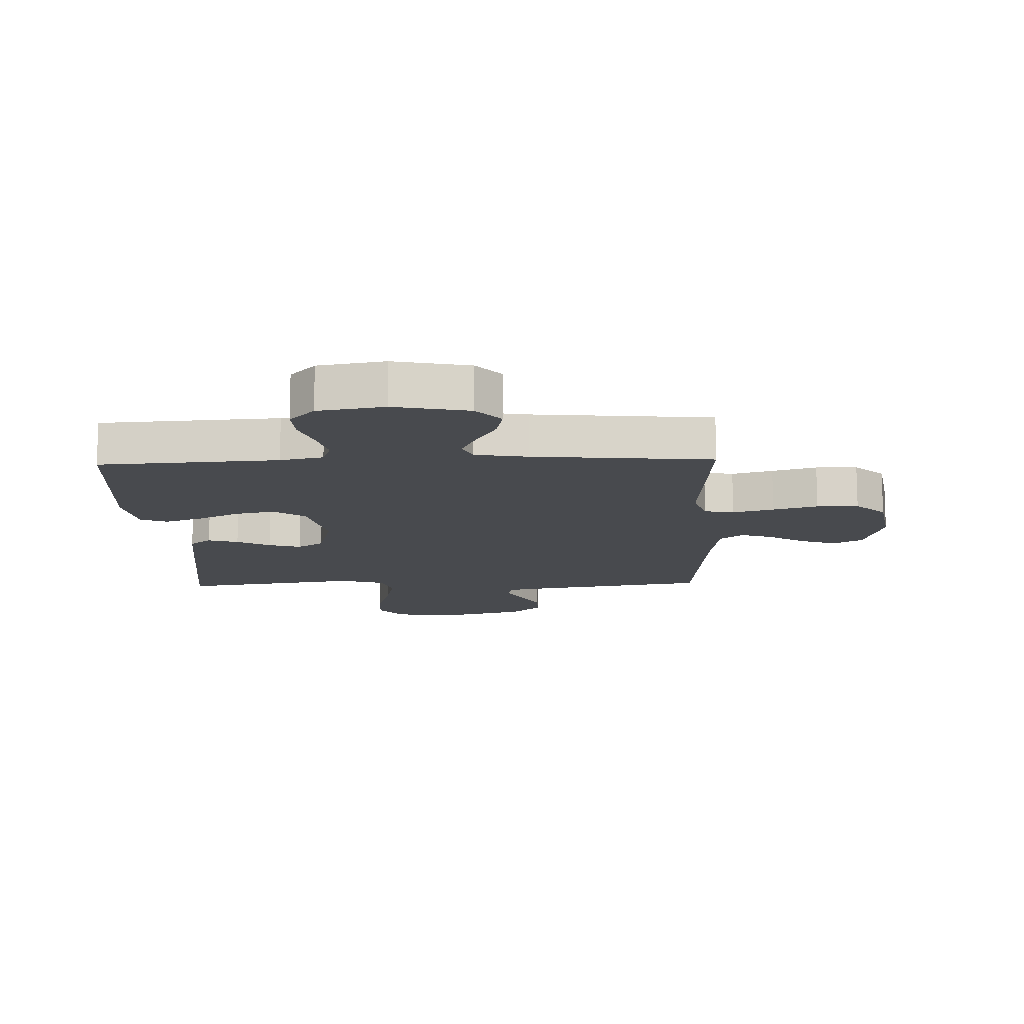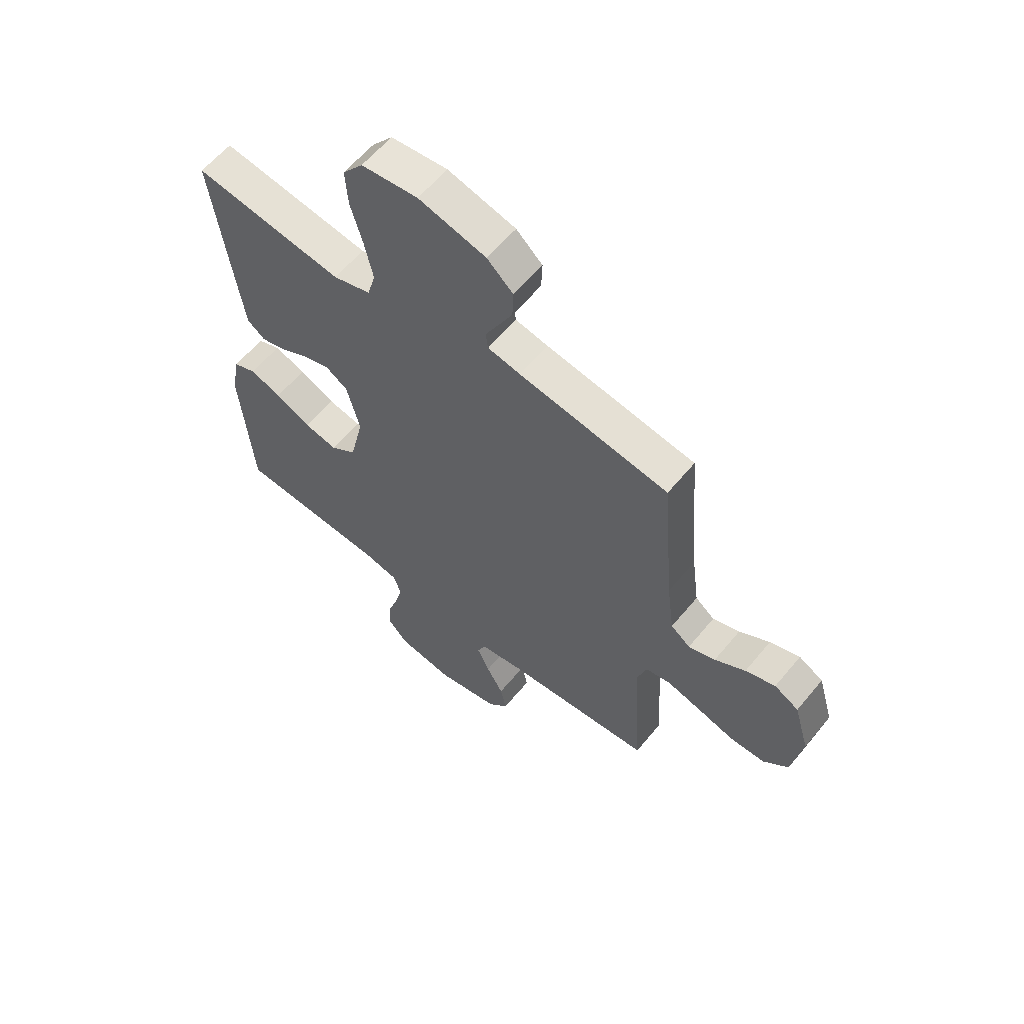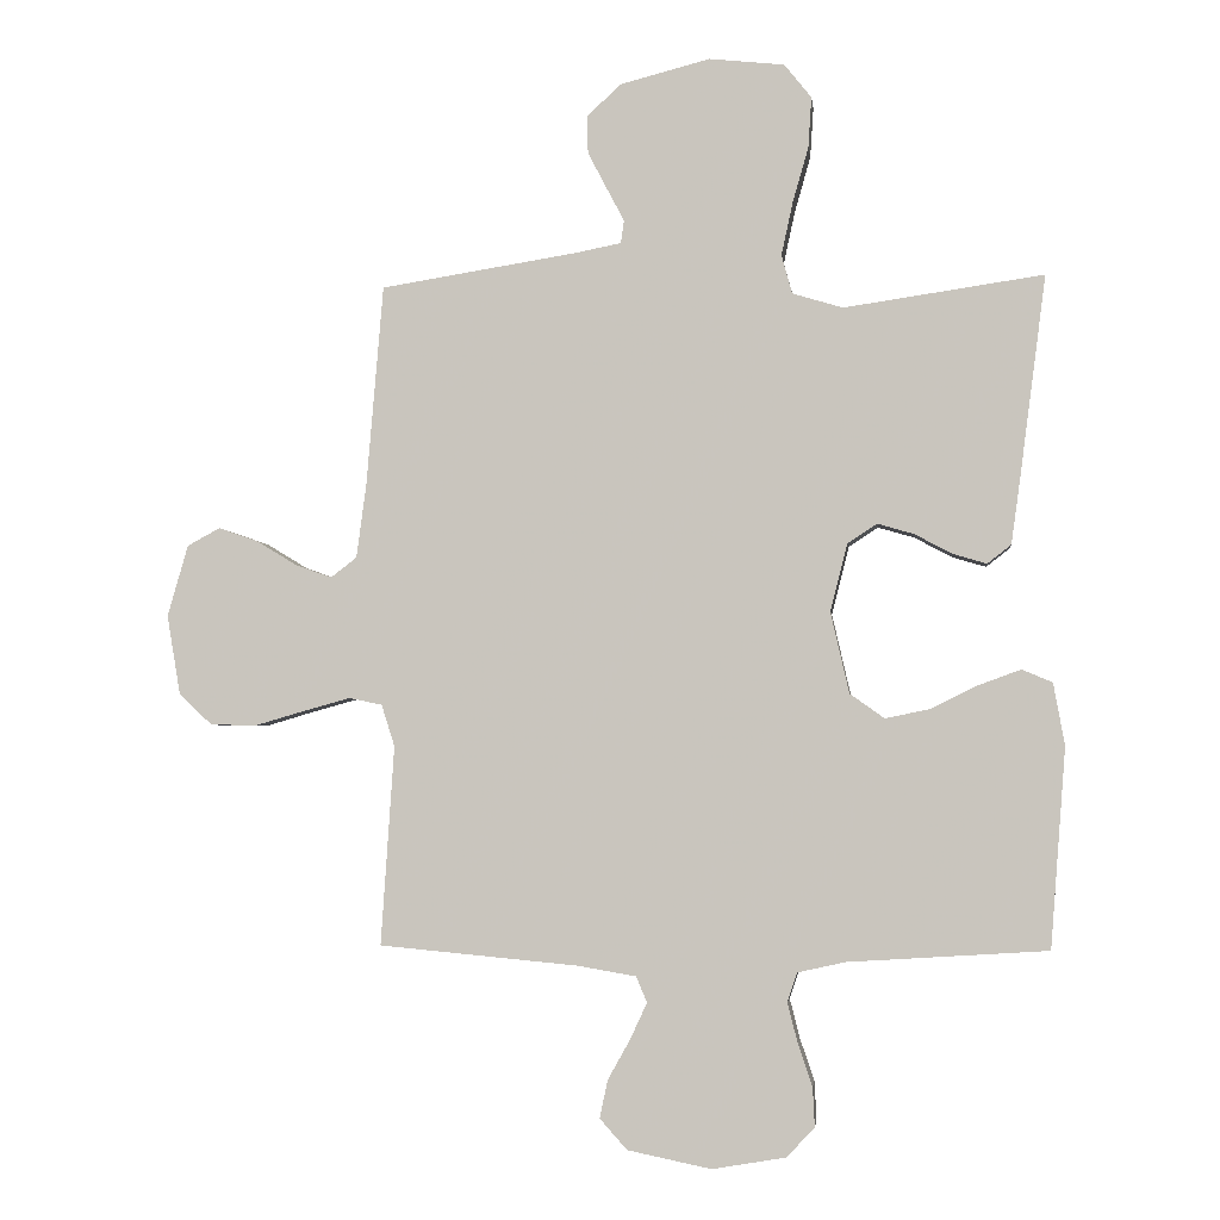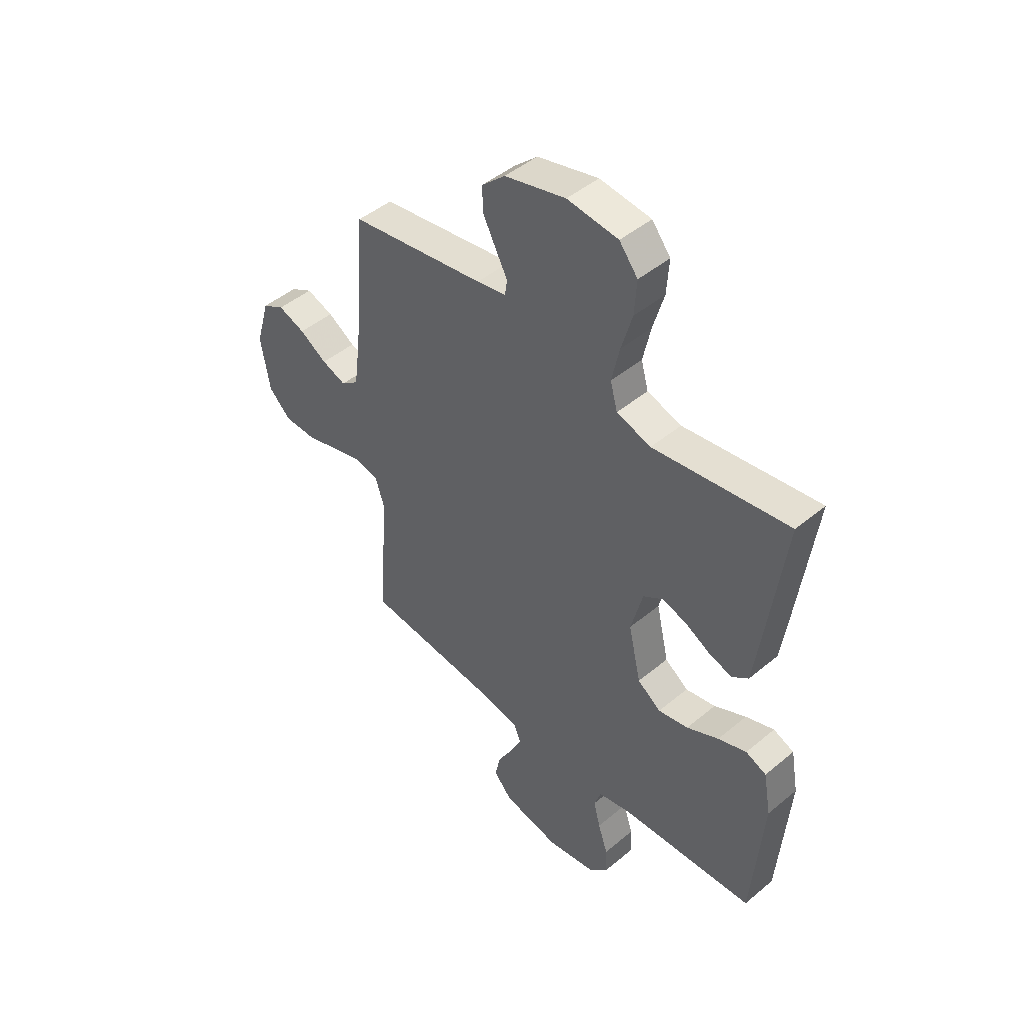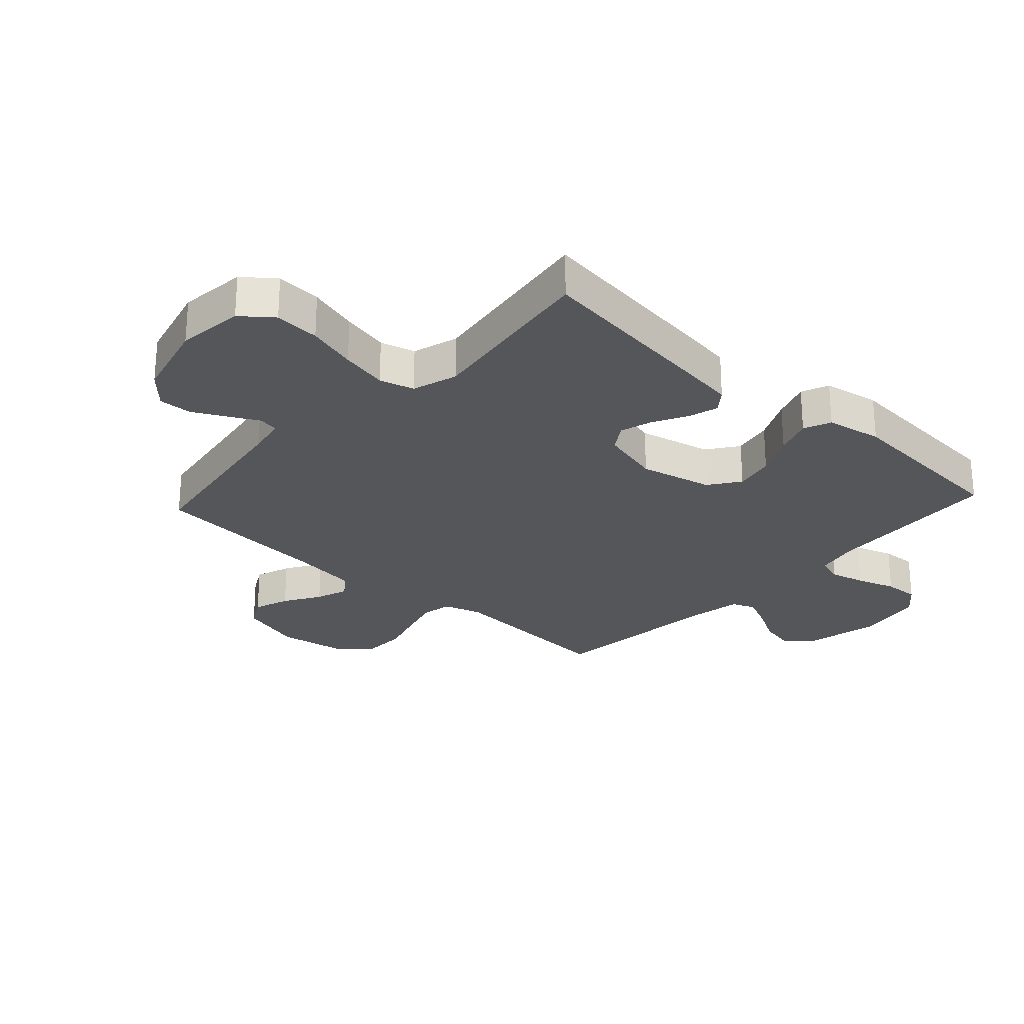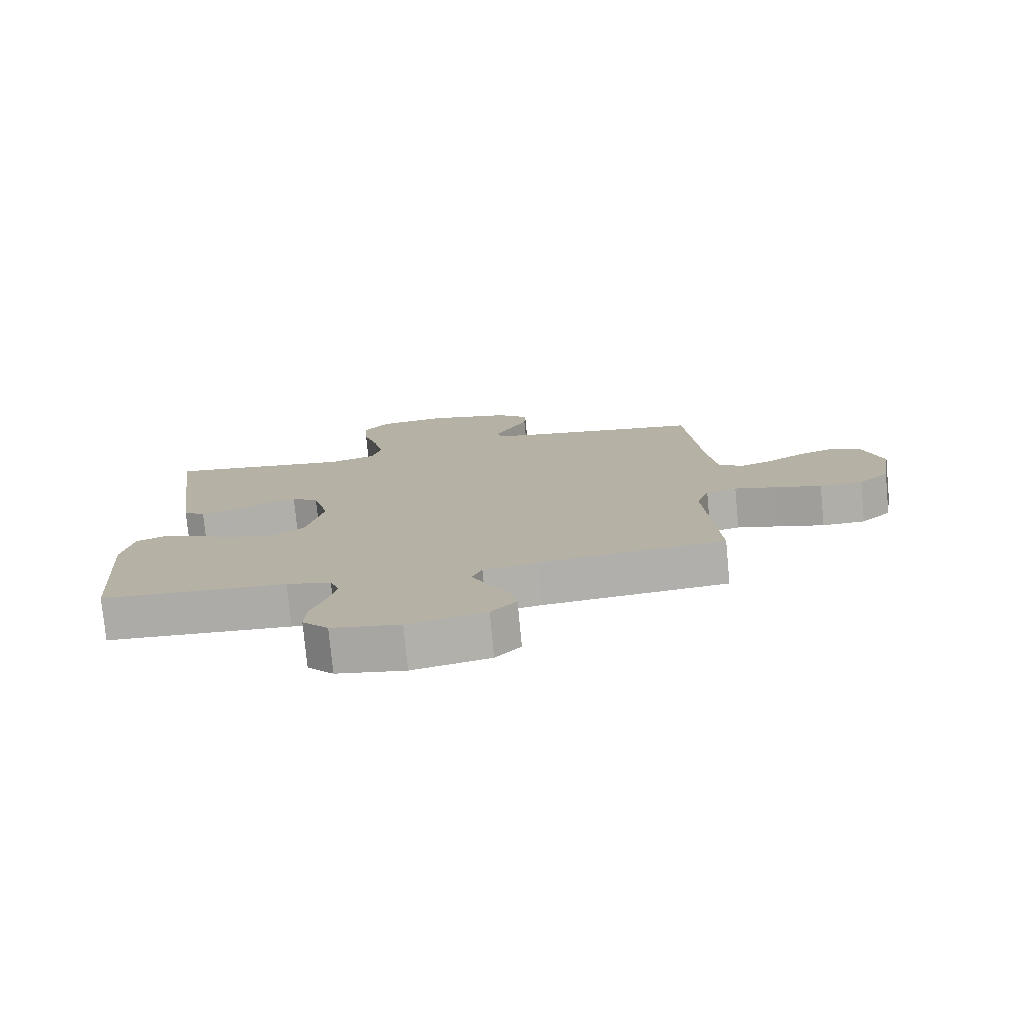
<metadata>
{"format":"obj","ext":"obj","renderer":"f3d","projection":"perspective","resolution":1024,"background":"white","views":[{"elev":-13.2,"azim":-178.1,"up":"+Y"},{"elev":60.4,"azim":-140.6,"up":"+Z"},{"elev":-3.0,"azim":6.6,"up":"+Z"},{"elev":46.7,"azim":46.6,"up":"+Z"},{"elev":-26.0,"azim":47.4,"up":"+Y"},{"elev":-77.3,"azim":-174.6,"up":"+Z"}]}
</metadata>
<code>
v 0.5 0.07 -0.5
v 0.2 0.07 -0.519
v 0.128 0.07 -0.535
v 0.113 0.07 -0.579
v 0.128 0.07 -0.638
v 0.15 0.07 -0.703
v 0.153 0.07 -0.762
v 0.111 0.07 -0.807
v 0 0.07 -0.826
v -0.126 0.07 -0.8
v -0.167 0.07 -0.754
v -0.155 0.07 -0.697
v -0.121 0.07 -0.636
v -0.096 0.07 -0.582
v -0.112 0.07 -0.543
v -0.2 0.07 -0.528
v -0.5 0.07 -0.5
v -0.48 0.07 -0.2
v -0.5 0.07 -0.137
v -0.55 0.07 -0.127
v -0.619 0.07 -0.146
v -0.694 0.07 -0.168
v -0.764 0.07 -0.167
v -0.814 0.07 -0.12
v -0.834 0.07 0
v -0.803 0.07 0.107
v -0.754 0.07 0.134
v -0.694 0.07 0.113
v -0.633 0.07 0.076
v -0.579 0.07 0.057
v -0.54 0.07 0.087
v -0.525 0.07 0.2
v -0.5 0.07 0.5
v -0.2 0.07 0.548
v -0.135 0.07 0.561
v -0.13 0.07 0.595
v -0.156 0.07 0.644
v -0.185 0.07 0.7
v -0.187 0.07 0.756
v -0.135 0.07 0.804
v 0 0.07 0.839
v 0.113 0.07 0.827
v 0.154 0.07 0.776
v 0.149 0.07 0.7
v 0.125 0.07 0.616
v 0.108 0.07 0.537
v 0.124 0.07 0.479
v 0.2 0.07 0.456
v 0.5 0.07 0.5
v 0.461 0.07 0.2
v 0.447 0.07 0.098
v 0.411 0.07 0.07
v 0.36 0.07 0.085
v 0.304 0.07 0.115
v 0.249 0.07 0.131
v 0.205 0.07 0.102
v 0.179 0.07 0
v 0.207 0.07 -0.122
v 0.259 0.07 -0.159
v 0.326 0.07 -0.145
v 0.397 0.07 -0.11
v 0.46 0.07 -0.087
v 0.506 0.07 -0.106
v 0.523 0.07 -0.2
v 0.5 0 -0.5
v 0.2 0 -0.519
v 0.128 0 -0.535
v 0.113 0 -0.579
v 0.128 0 -0.638
v 0.15 0 -0.703
v 0.153 0 -0.762
v 0.111 0 -0.807
v 0 0 -0.826
v -0.126 0 -0.8
v -0.167 0 -0.754
v -0.155 0 -0.697
v -0.121 0 -0.636
v -0.096 0 -0.582
v -0.112 0 -0.543
v -0.2 0 -0.528
v -0.5 0 -0.5
v -0.48 0 -0.2
v -0.5 0 -0.137
v -0.55 0 -0.127
v -0.619 0 -0.146
v -0.694 0 -0.168
v -0.764 0 -0.167
v -0.814 0 -0.12
v -0.834 0 0
v -0.803 0 0.107
v -0.754 0 0.134
v -0.694 0 0.113
v -0.633 0 0.076
v -0.579 0 0.057
v -0.54 0 0.087
v -0.525 0 0.2
v -0.5 0 0.5
v -0.2 0 0.548
v -0.135 0 0.561
v -0.13 0 0.595
v -0.156 0 0.644
v -0.185 0 0.7
v -0.187 0 0.756
v -0.135 0 0.804
v 0 0 0.839
v 0.113 0 0.827
v 0.154 0 0.776
v 0.149 0 0.7
v 0.125 0 0.616
v 0.108 0 0.537
v 0.124 0 0.479
v 0.2 0 0.456
v 0.5 0 0.5
v 0.461 0 0.2
v 0.447 0 0.098
v 0.411 0 0.07
v 0.36 0 0.085
v 0.304 0 0.115
v 0.249 0 0.131
v 0.205 0 0.102
v 0.179 0 0
v 0.207 0 -0.122
v 0.259 0 -0.159
v 0.326 0 -0.145
v 0.397 0 -0.11
v 0.46 0 -0.087
v 0.506 0 -0.106
v 0.523 0 -0.2
f 63 64 1 2
f 60 61 62 63
f 60 63 2 3
f 59 60 3
f 58 59 3
f 57 58 3 4
f 51 52 53 54
f 51 54 55
f 48 49 50 51
f 47 48 51 55
f 42 43 44 45
f 42 45 46
f 41 42 46
f 40 41 46 47
f 36 37 38 39
f 36 39 40 47
f 32 33 34
f 31 32 34 35
f 26 27 28 29
f 26 29 30
f 25 26 30
f 24 25 30
f 21 22 23 24
f 20 21 24 30
f 19 20 30 31
f 16 17 18
f 15 16 18 19
f 10 11 12 13
f 10 13 14
f 9 10 14
f 8 9 14
f 5 6 7 8
f 4 5 8 14
f 57 4 14 15
f 36 47 55 56
f 35 36 56 57
f 31 35 57
f 15 19 31 57
f 66 65 128 127
f 127 126 125 124
f 67 66 127 124
f 67 124 123
f 67 123 122
f 68 67 122 121
f 118 117 116 115
f 119 118 115
f 115 114 113 112
f 119 115 112 111
f 109 108 107 106
f 110 109 106
f 110 106 105
f 111 110 105 104
f 103 102 101 100
f 111 104 103 100
f 98 97 96
f 99 98 96 95
f 93 92 91 90
f 94 93 90
f 94 90 89
f 94 89 88
f 88 87 86 85
f 94 88 85 84
f 95 94 84 83
f 82 81 80
f 83 82 80 79
f 77 76 75 74
f 78 77 74
f 78 74 73
f 78 73 72
f 72 71 70 69
f 78 72 69 68
f 79 78 68 121
f 120 119 111 100
f 121 120 100 99
f 121 99 95
f 121 95 83 79
f 1 65 66 2
f 2 66 67 3
f 3 67 68 4
f 4 68 69 5
f 5 69 70 6
f 6 70 71 7
f 7 71 72 8
f 8 72 73 9
f 9 73 74 10
f 10 74 75 11
f 11 75 76 12
f 12 76 77 13
f 13 77 78 14
f 14 78 79 15
f 15 79 80 16
f 16 80 81 17
f 17 81 82 18
f 18 82 83 19
f 19 83 84 20
f 20 84 85 21
f 21 85 86 22
f 22 86 87 23
f 23 87 88 24
f 24 88 89 25
f 25 89 90 26
f 26 90 91 27
f 27 91 92 28
f 28 92 93 29
f 29 93 94 30
f 30 94 95 31
f 31 95 96 32
f 32 96 97 33
f 33 97 98 34
f 34 98 99 35
f 35 99 100 36
f 36 100 101 37
f 37 101 102 38
f 38 102 103 39
f 39 103 104 40
f 40 104 105 41
f 41 105 106 42
f 42 106 107 43
f 43 107 108 44
f 44 108 109 45
f 45 109 110 46
f 46 110 111 47
f 47 111 112 48
f 48 112 113 49
f 49 113 114 50
f 50 114 115 51
f 51 115 116 52
f 52 116 117 53
f 53 117 118 54
f 54 118 119 55
f 55 119 120 56
f 56 120 121 57
f 57 121 122 58
f 58 122 123 59
f 59 123 124 60
f 60 124 125 61
f 61 125 126 62
f 62 126 127 63
f 63 127 128 64
f 64 128 65 1

</code>
